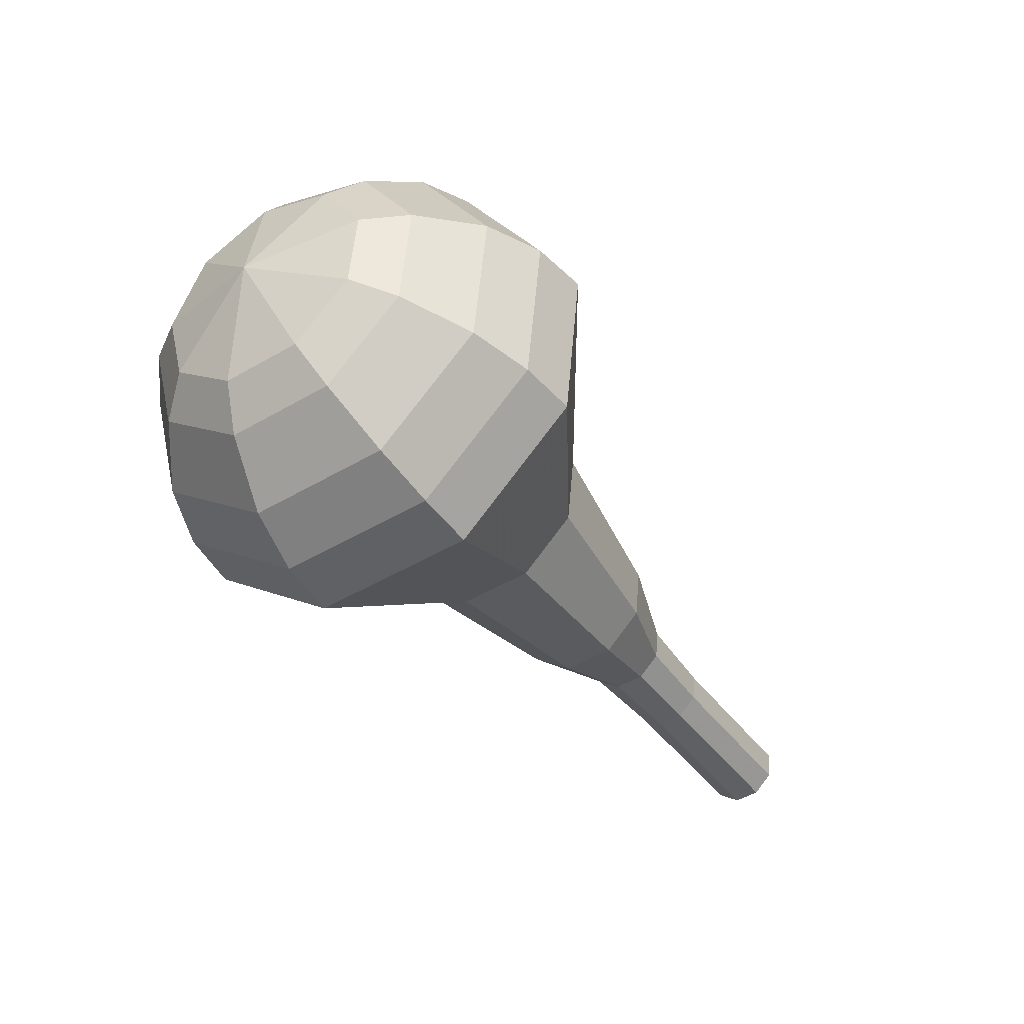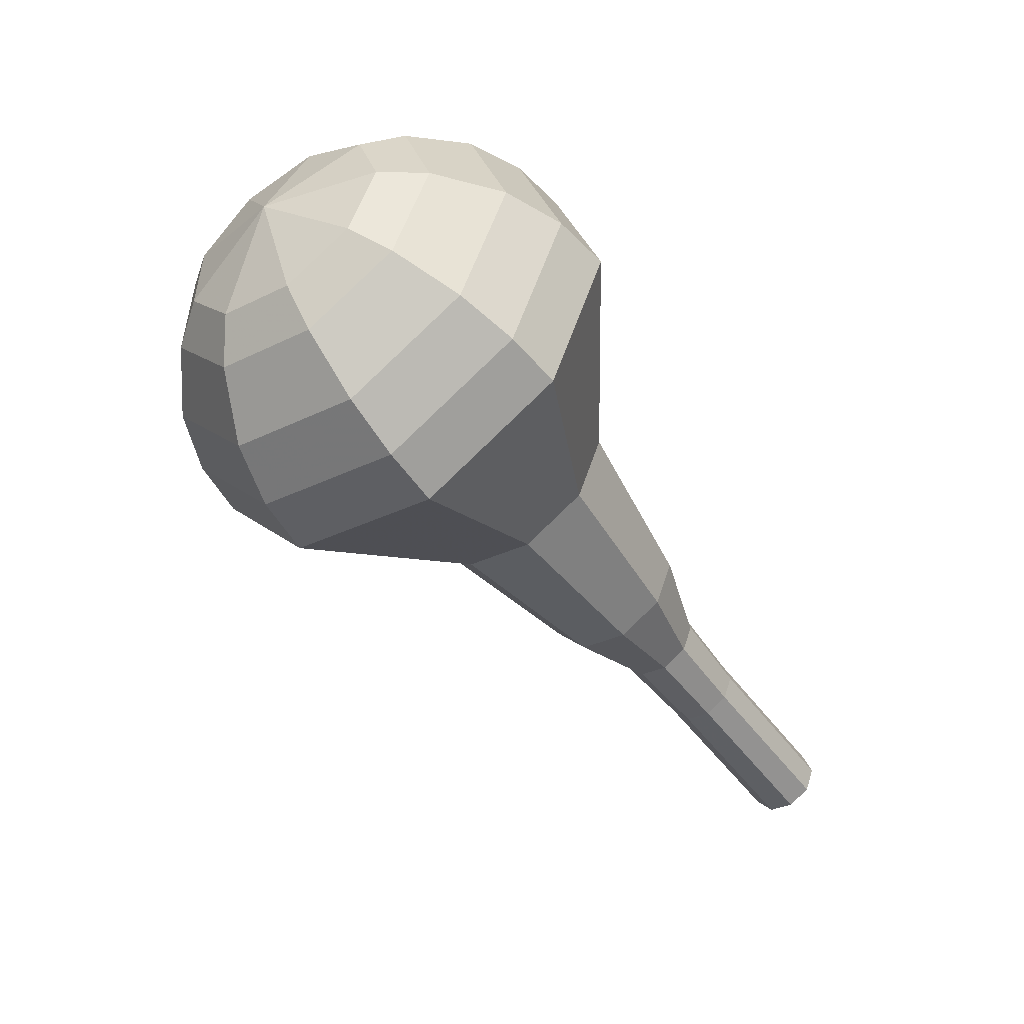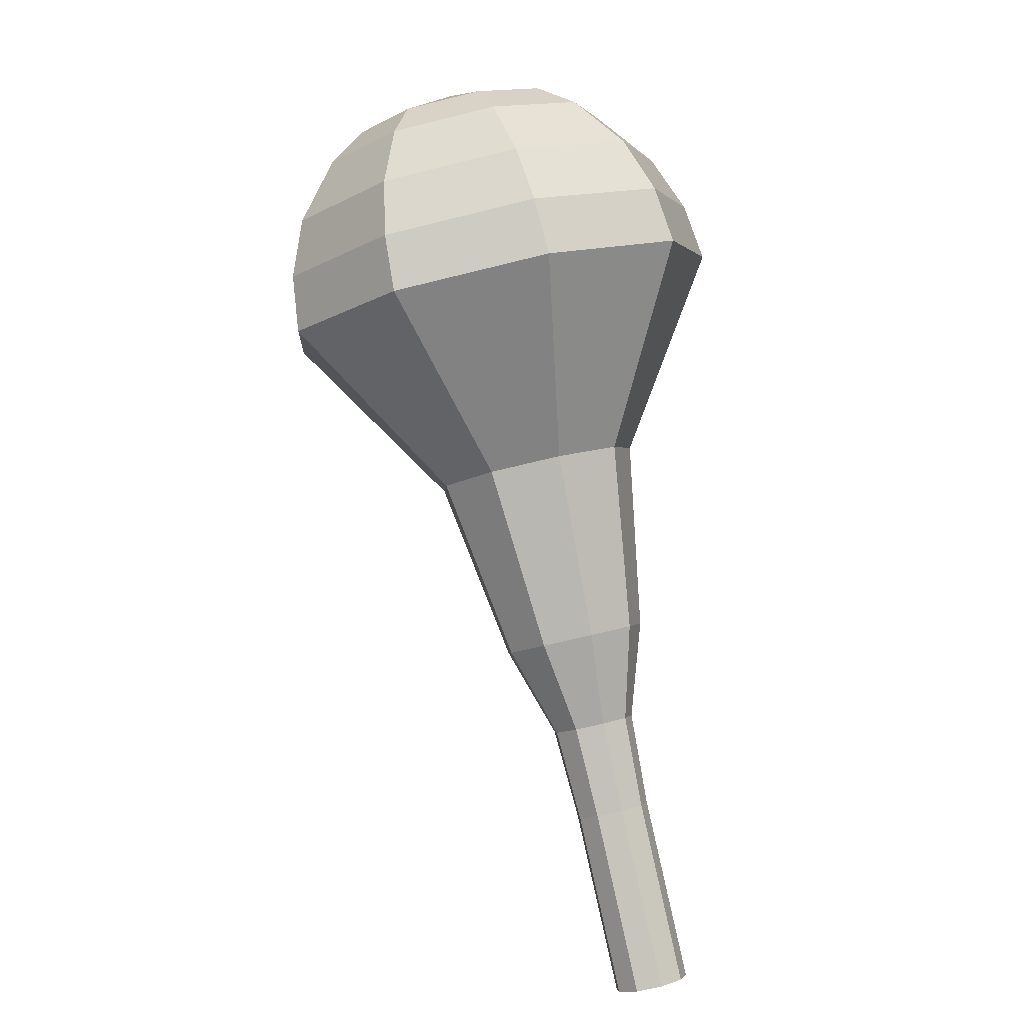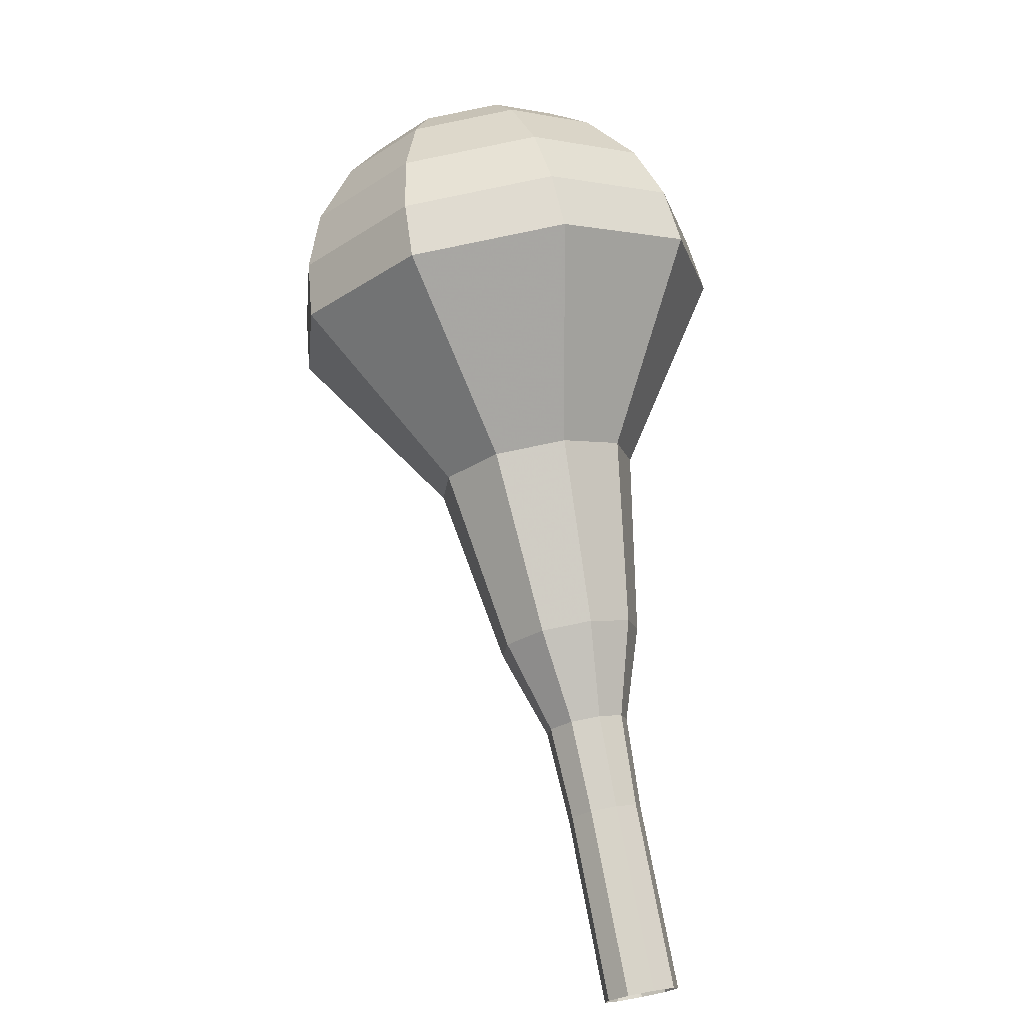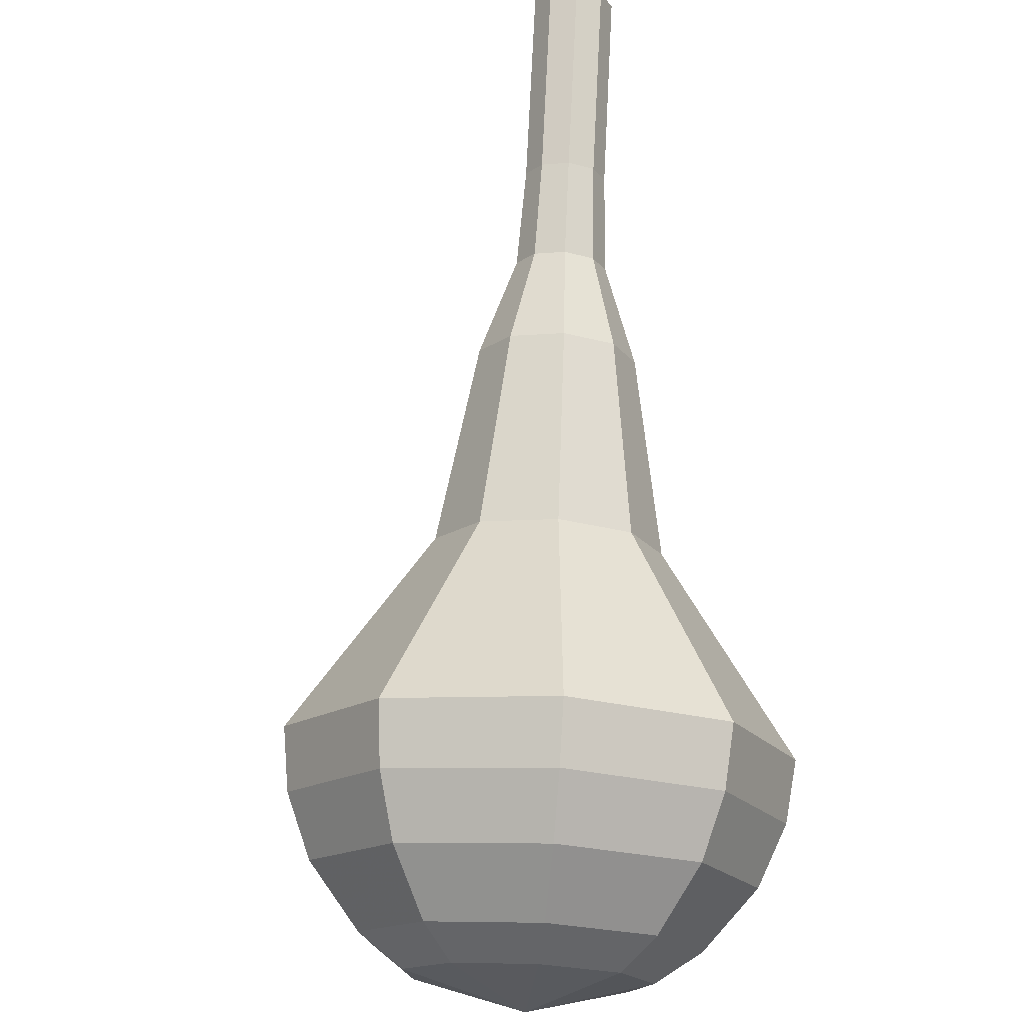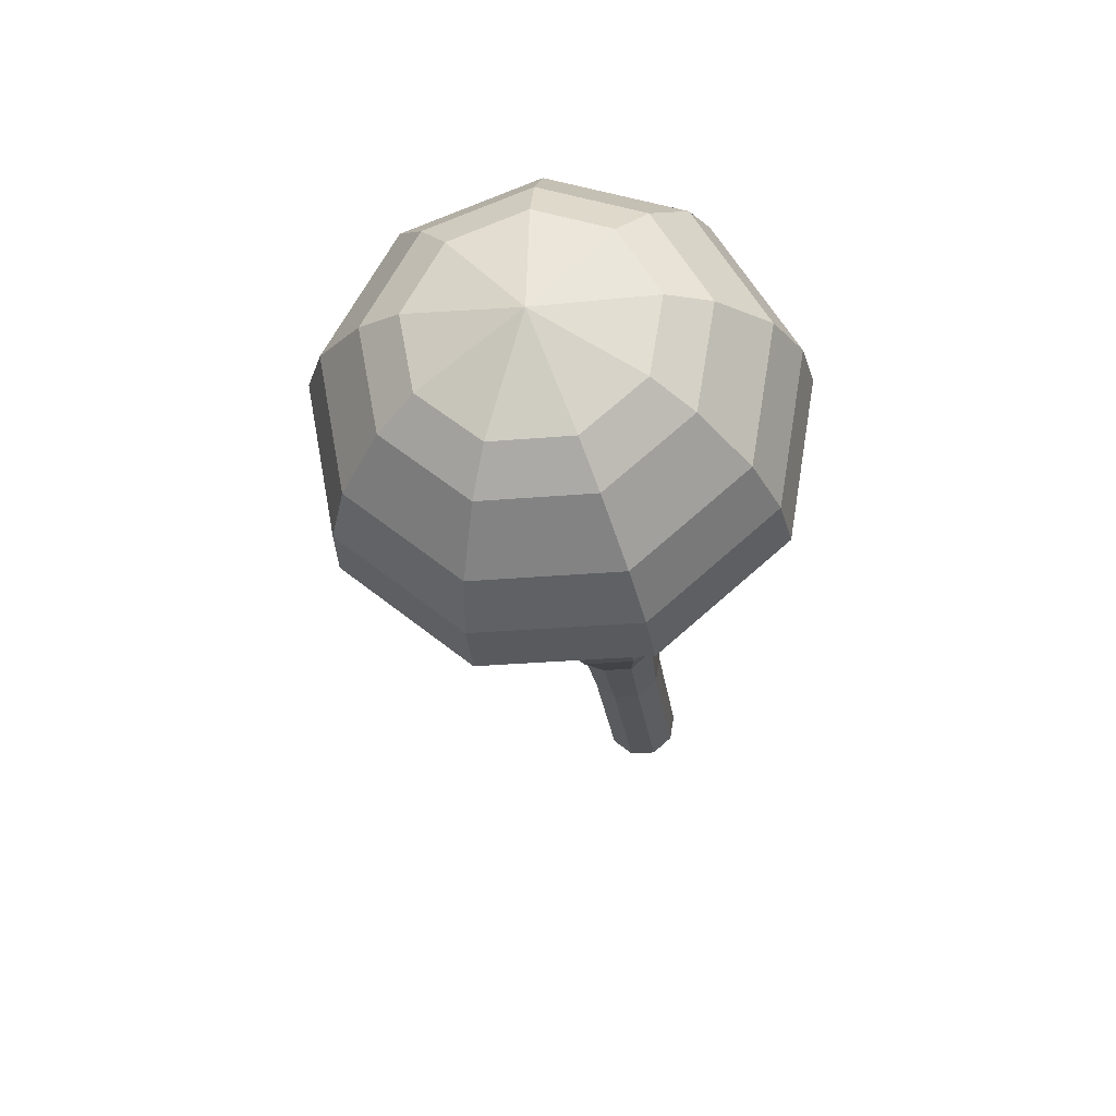
<metadata>
{"format":"obj","ext":"obj","renderer":"f3d","projection":"perspective","resolution":1024,"background":"white","views":[{"elev":70.0,"azim":106.0,"up":"+Z"},{"elev":23.4,"azim":53.6,"up":"+Z"},{"elev":-39.7,"azim":7.3,"up":"+Z"},{"elev":-53.3,"azim":4.2,"up":"+Z"},{"elev":35.7,"azim":-6.8,"up":"+Y"},{"elev":28.0,"azim":-1.4,"up":"+Z"}]}
</metadata>
<code>
g tube1
v 149.3 147 98.85
v 149.4 146.3 98.35
v 150.1 145.8 98.09
v 150.9 145.7 98.18
v 151.6 146.1 98.59
v 151.7 146.8 99.12
v 151.3 147.4 99.52
v 150.5 147.7 99.61
v 149.7 147.5 99.35
v 149.3 147 98.85
v 148.8 145.2 101.2
v 149 144.5 100.7
v 149.6 144 100.5
v 150.5 143.9 100.6
v 151.1 144.3 101
v 151.3 144.9 101.5
v 150.9 145.5 101.9
v 150.1 145.9 102
v 149.3 145.7 101.7
v 148.8 145.2 101.2
v 148.4 143.3 103.6
v 148.5 142.6 103.1
v 149.2 142.1 102.9
v 150 142.1 103
v 150.7 142.4 103.4
v 150.8 143.1 103.9
v 150.4 143.7 104.3
v 149.6 144 104.4
v 148.8 143.9 104.1
v 148.4 143.3 103.6
v 147.8 141.5 106
v 148 140.8 105.5
v 148.7 140.2 105.2
v 149.6 140.1 105.3
v 150.4 140.5 105.7
v 150.6 141.3 106.3
v 150.1 142 106.8
v 149.2 142.3 106.9
v 148.3 142.1 106.6
v 147.8 141.5 106
v 146.4 139.9 108.4
v 146.7 138.6 107.5
v 147.9 137.6 107
v 149.5 137.5 107.1
v 150.8 138.2 107.9
v 151.1 139.5 108.9
v 150.3 140.7 109.7
v 148.8 141.3 109.9
v 147.2 141 109.4
v 146.4 139.9 108.4
v 144.5 136.5 113.2
v 144.9 134.6 111.8
v 146.7 133.2 111.1
v 149 133 111.4
v 150.8 134 112.5
v 151.2 135.8 113.9
v 150.1 137.5 115.1
v 147.9 138.4 115.3
v 145.7 138 114.6
v 144.5 136.5 113.2
v 139.7 133.7 118
v 140.5 129.6 115
v 144.4 126.7 113.4
v 149.5 126.2 114
v 153.4 128.4 116.4
v 154.3 132.3 119.6
v 151.8 136.1 122
v 147.1 137.9 122.6
v 142.3 137 121
v 139.7 133.7 118
v 139.7 132.6 119.5
v 140.5 128.6 116.6
v 144.2 125.7 115
v 149.1 125.2 115.6
v 152.9 127.4 117.9
v 153.8 131.2 121
v 151.4 134.8 123.4
v 146.8 136.6 123.9
v 142.2 135.7 122.4
v 139.7 132.6 119.5
v 140.1 131.2 120.9
v 140.9 127.7 118.4
v 144.2 125.1 117
v 148.6 124.7 117.5
v 152 126.6 119.6
v 152.8 130 122.3
v 150.6 133.3 124.4
v 146.5 134.9 124.9
v 142.4 134.1 123.5
v 140.1 131.2 120.9
v 141.4 129.8 122.4
v 141.9 127.1 120.4
v 144.5 125.1 119.4
v 147.8 124.8 119.8
v 150.4 126.2 121.4
v 151 128.8 123.5
v 149.4 131.3 125.1
v 146.2 132.5 125.4
v 143.1 131.9 124.4
v 141.4 129.8 122.4
v 142.5 128.9 123.2
v 142.9 126.9 121.7
v 144.8 125.5 120.9
v 147.3 125.2 121.2
v 149.2 126.3 122.4
v 149.6 128.2 123.9
v 148.4 130 125.1
v 146.1 130.9 125.4
v 143.8 130.5 124.6
v 142.5 128.9 123.2
v 145.9 127.5 123.9
v 145.9 127.5 123.9
v 145.9 127.5 123.9
v 145.9 127.5 123.9
v 145.9 127.5 123.9
v 145.9 127.5 123.9
v 145.9 127.5 123.9
v 145.9 127.5 123.9
v 145.9 127.5 123.9
v 145.9 127.5 123.9
f 1 2 12
f 12 11 1
f 2 3 13
f 13 12 2
f 3 4 14
f 14 13 3
f 4 5 15
f 15 14 4
f 5 6 16
f 16 15 5
f 6 7 17
f 17 16 6
f 7 8 18
f 18 17 7
f 8 9 19
f 19 18 8
f 9 10 20
f 20 19 9
f 11 12 22
f 22 21 11
f 12 13 23
f 23 22 12
f 13 14 24
f 24 23 13
f 14 15 25
f 25 24 14
f 15 16 26
f 26 25 15
f 16 17 27
f 27 26 16
f 17 18 28
f 28 27 17
f 18 19 29
f 29 28 18
f 19 20 30
f 30 29 19
f 21 22 32
f 32 31 21
f 22 23 33
f 33 32 22
f 23 24 34
f 34 33 23
f 24 25 35
f 35 34 24
f 25 26 36
f 36 35 25
f 26 27 37
f 37 36 26
f 27 28 38
f 38 37 27
f 28 29 39
f 39 38 28
f 29 30 40
f 40 39 29
f 31 32 42
f 42 41 31
f 32 33 43
f 43 42 32
f 33 34 44
f 44 43 33
f 34 35 45
f 45 44 34
f 35 36 46
f 46 45 35
f 36 37 47
f 47 46 36
f 37 38 48
f 48 47 37
f 38 39 49
f 49 48 38
f 39 40 50
f 50 49 39
f 41 42 52
f 52 51 41
f 42 43 53
f 53 52 42
f 43 44 54
f 54 53 43
f 44 45 55
f 55 54 44
f 45 46 56
f 56 55 45
f 46 47 57
f 57 56 46
f 47 48 58
f 58 57 47
f 48 49 59
f 59 58 48
f 49 50 60
f 60 59 49
f 51 52 62
f 62 61 51
f 52 53 63
f 63 62 52
f 53 54 64
f 64 63 53
f 54 55 65
f 65 64 54
f 55 56 66
f 66 65 55
f 56 57 67
f 67 66 56
f 57 58 68
f 68 67 57
f 58 59 69
f 69 68 58
f 59 60 70
f 70 69 59
f 61 62 72
f 72 71 61
f 62 63 73
f 73 72 62
f 63 64 74
f 74 73 63
f 64 65 75
f 75 74 64
f 65 66 76
f 76 75 65
f 66 67 77
f 77 76 66
f 67 68 78
f 78 77 67
f 68 69 79
f 79 78 68
f 69 70 80
f 80 79 69
f 71 72 82
f 82 81 71
f 72 73 83
f 83 82 72
f 73 74 84
f 84 83 73
f 74 75 85
f 85 84 74
f 75 76 86
f 86 85 75
f 76 77 87
f 87 86 76
f 77 78 88
f 88 87 77
f 78 79 89
f 89 88 78
f 79 80 90
f 90 89 79
f 81 82 92
f 92 91 81
f 82 83 93
f 93 92 82
f 83 84 94
f 94 93 83
f 84 85 95
f 95 94 84
f 85 86 96
f 96 95 85
f 86 87 97
f 97 96 86
f 87 88 98
f 98 97 87
f 88 89 99
f 99 98 88
f 89 90 100
f 100 99 89
f 91 92 102
f 102 101 91
f 92 93 103
f 103 102 92
f 93 94 104
f 104 103 93
f 94 95 105
f 105 104 94
f 95 96 106
f 106 105 95
f 96 97 107
f 107 106 96
f 97 98 108
f 108 107 97
f 98 99 109
f 109 108 98
f 99 100 110
f 110 109 99
f 101 102 112
f 112 111 101
f 102 103 113
f 113 112 102
f 103 104 114
f 114 113 103
f 104 105 115
f 115 114 104
f 105 106 116
f 116 115 105
f 106 107 117
f 117 116 106
f 107 108 118
f 118 117 107
f 108 109 119
f 119 118 108
f 109 110 120
f 120 119 109
g

</code>
